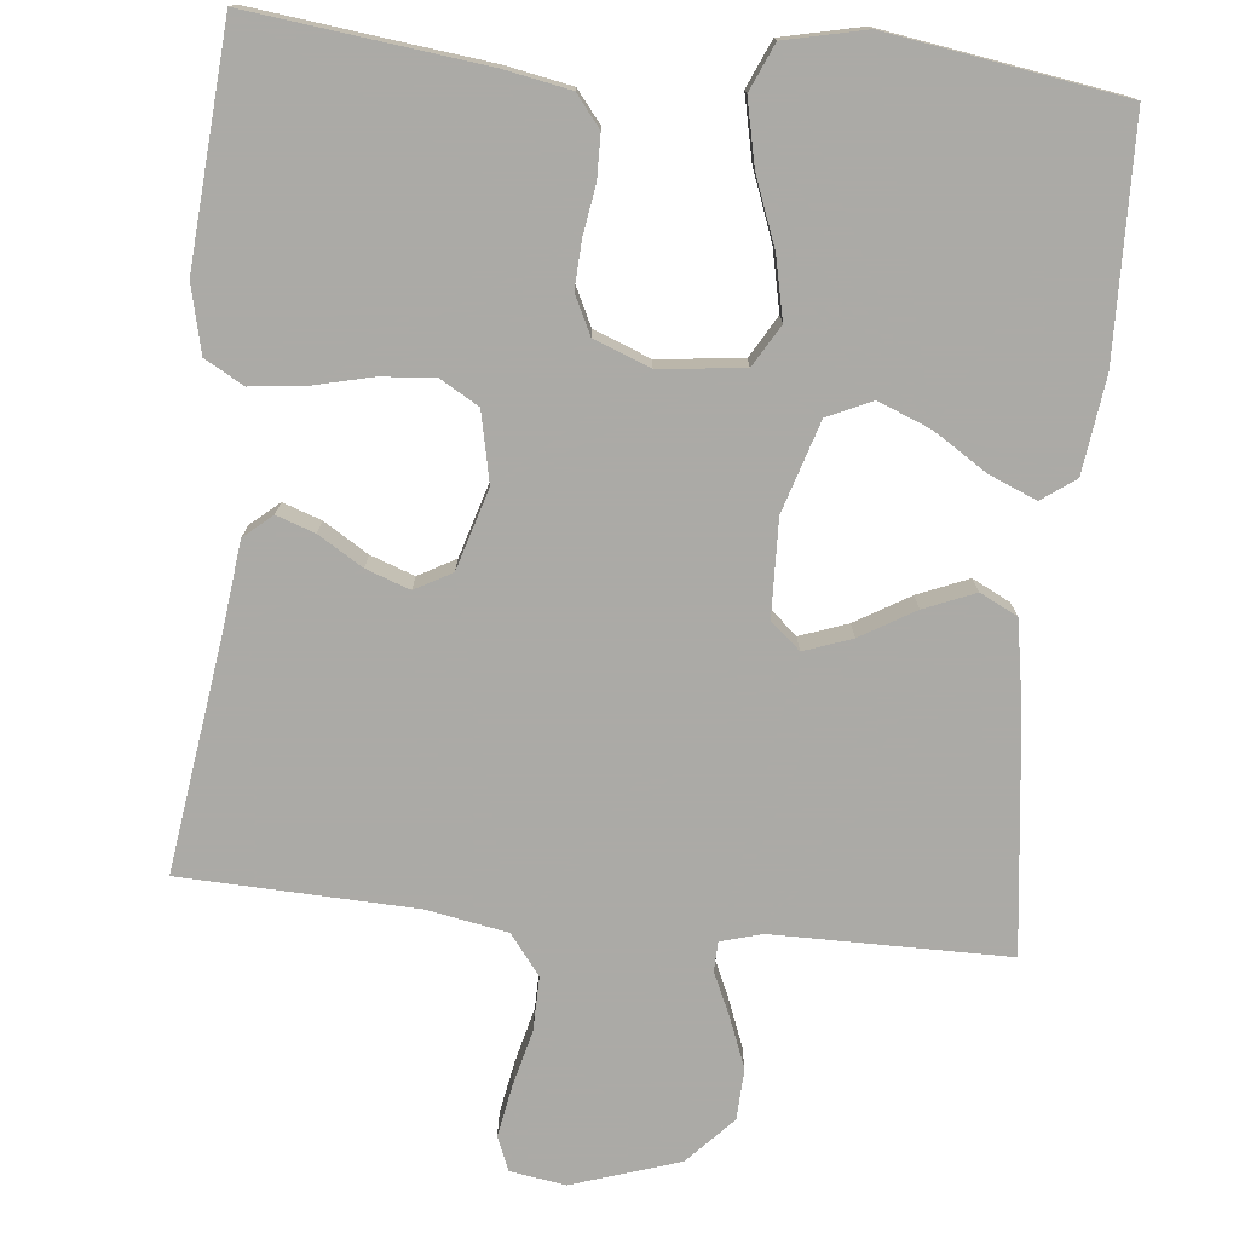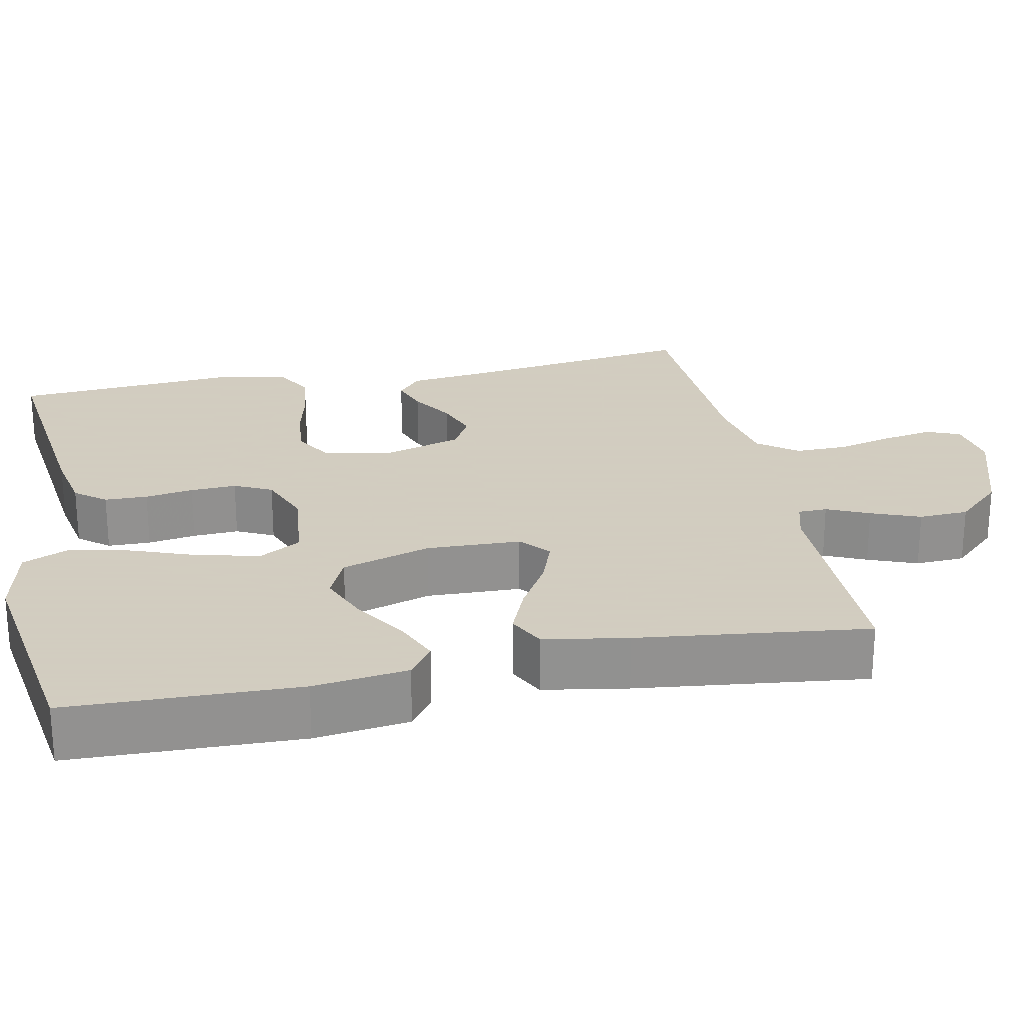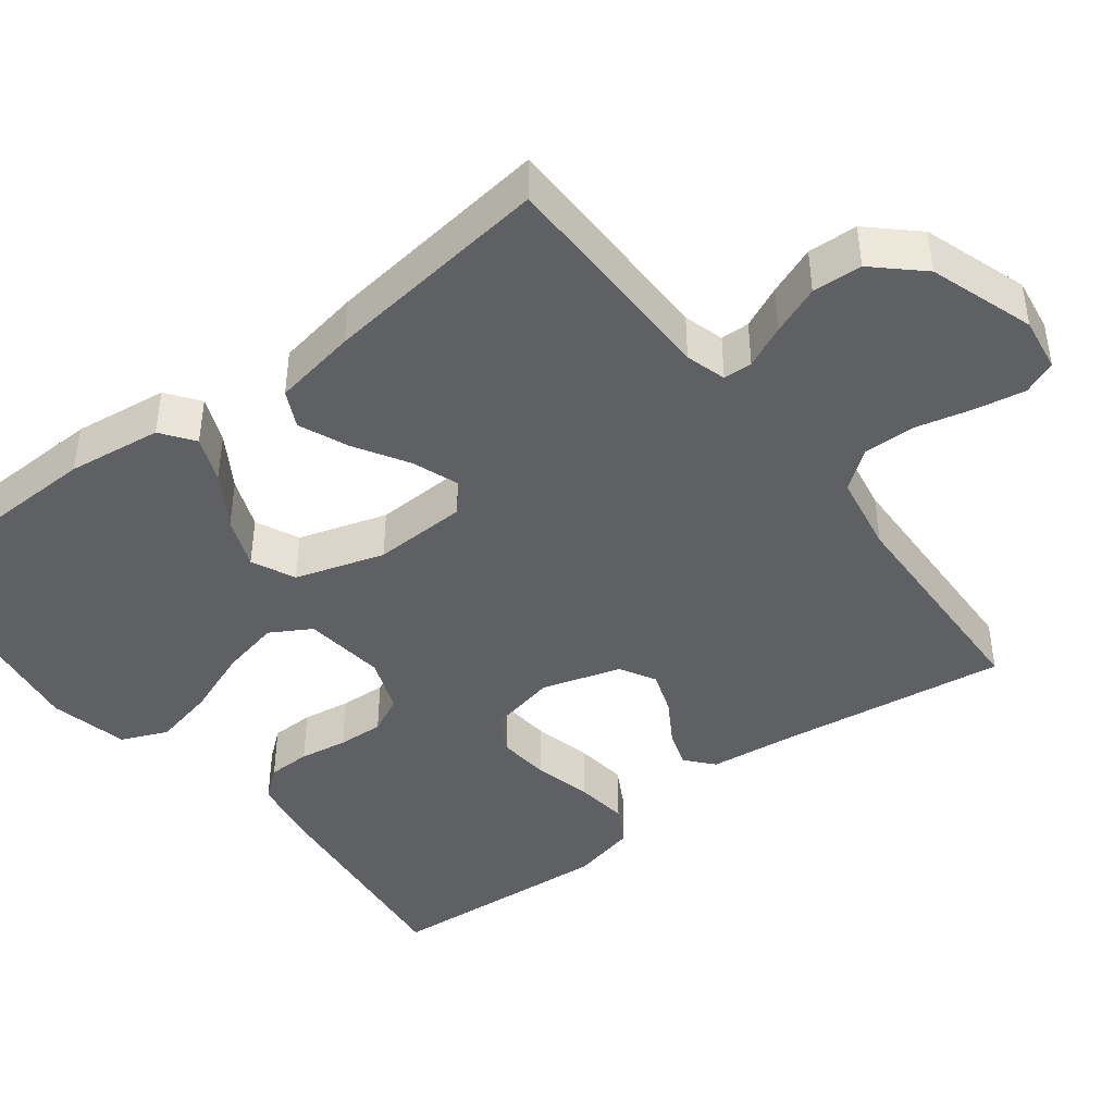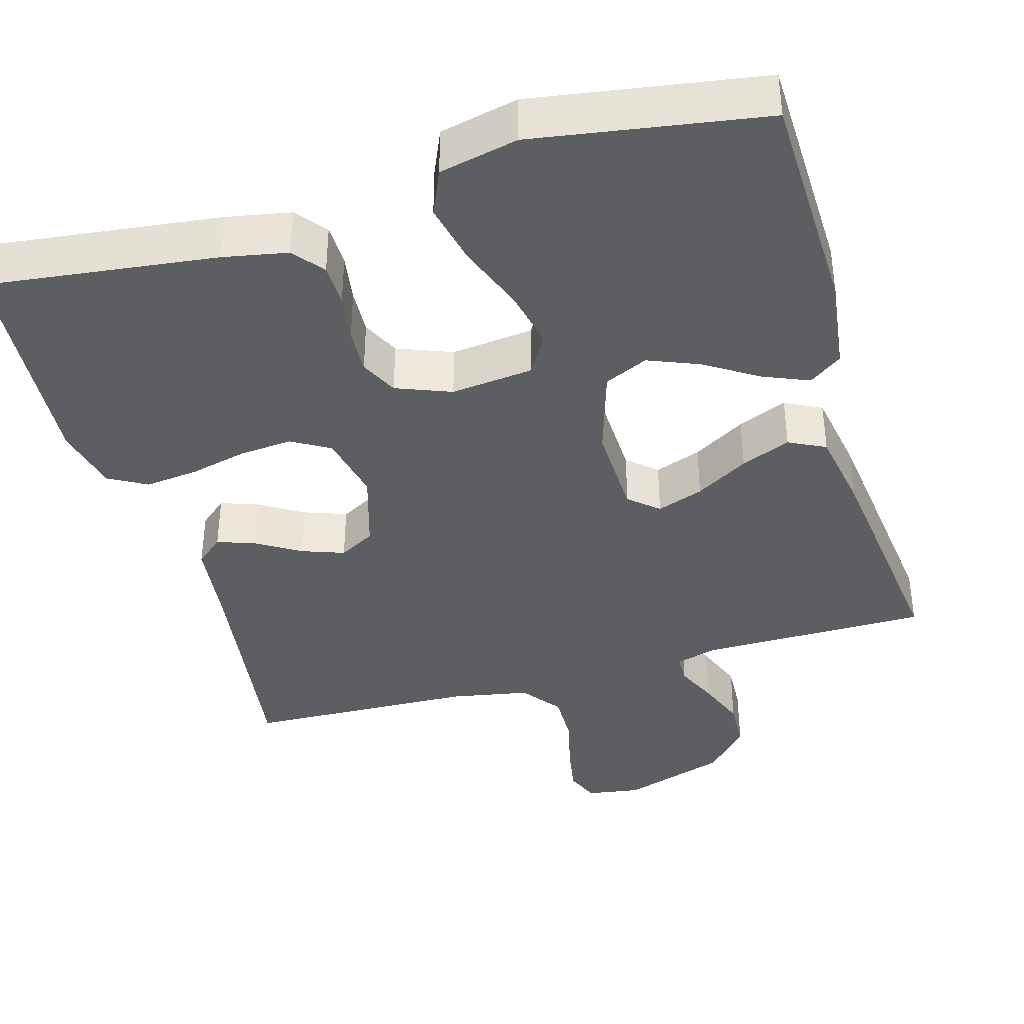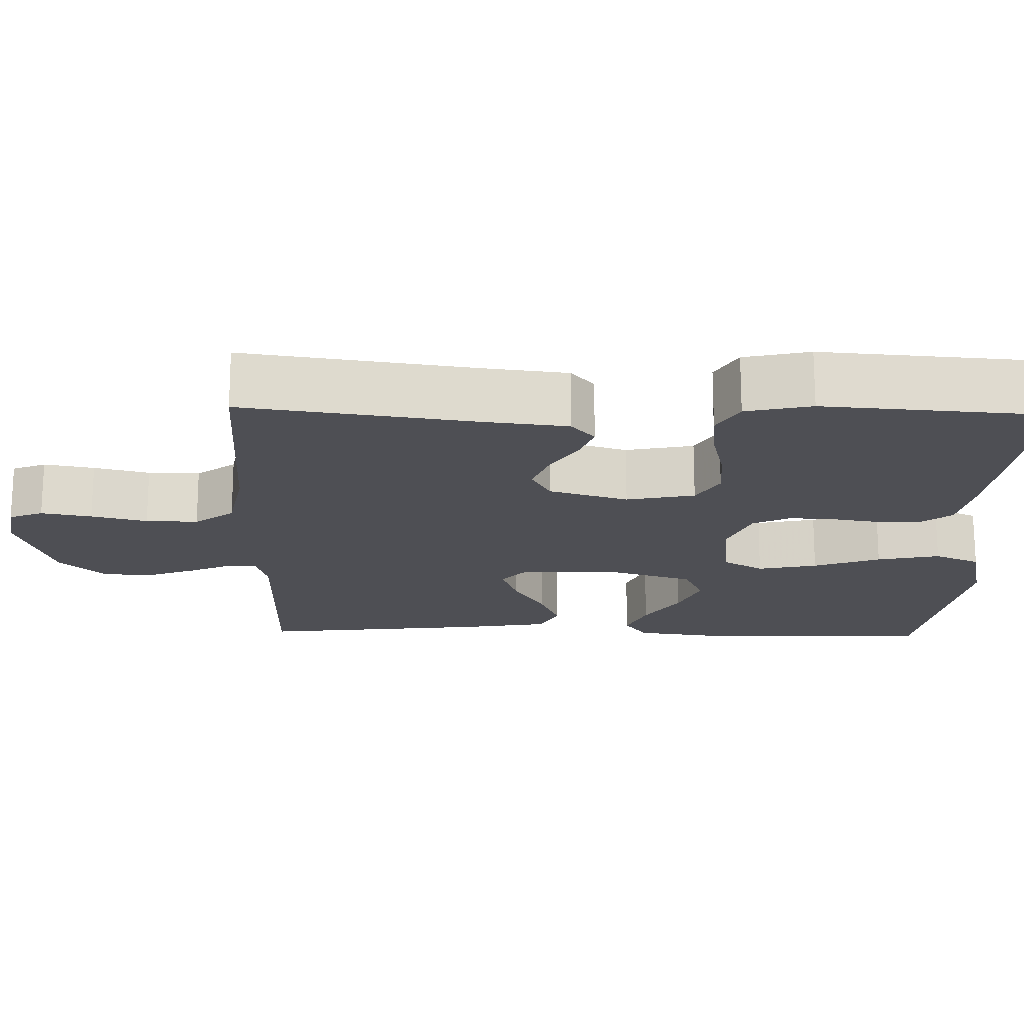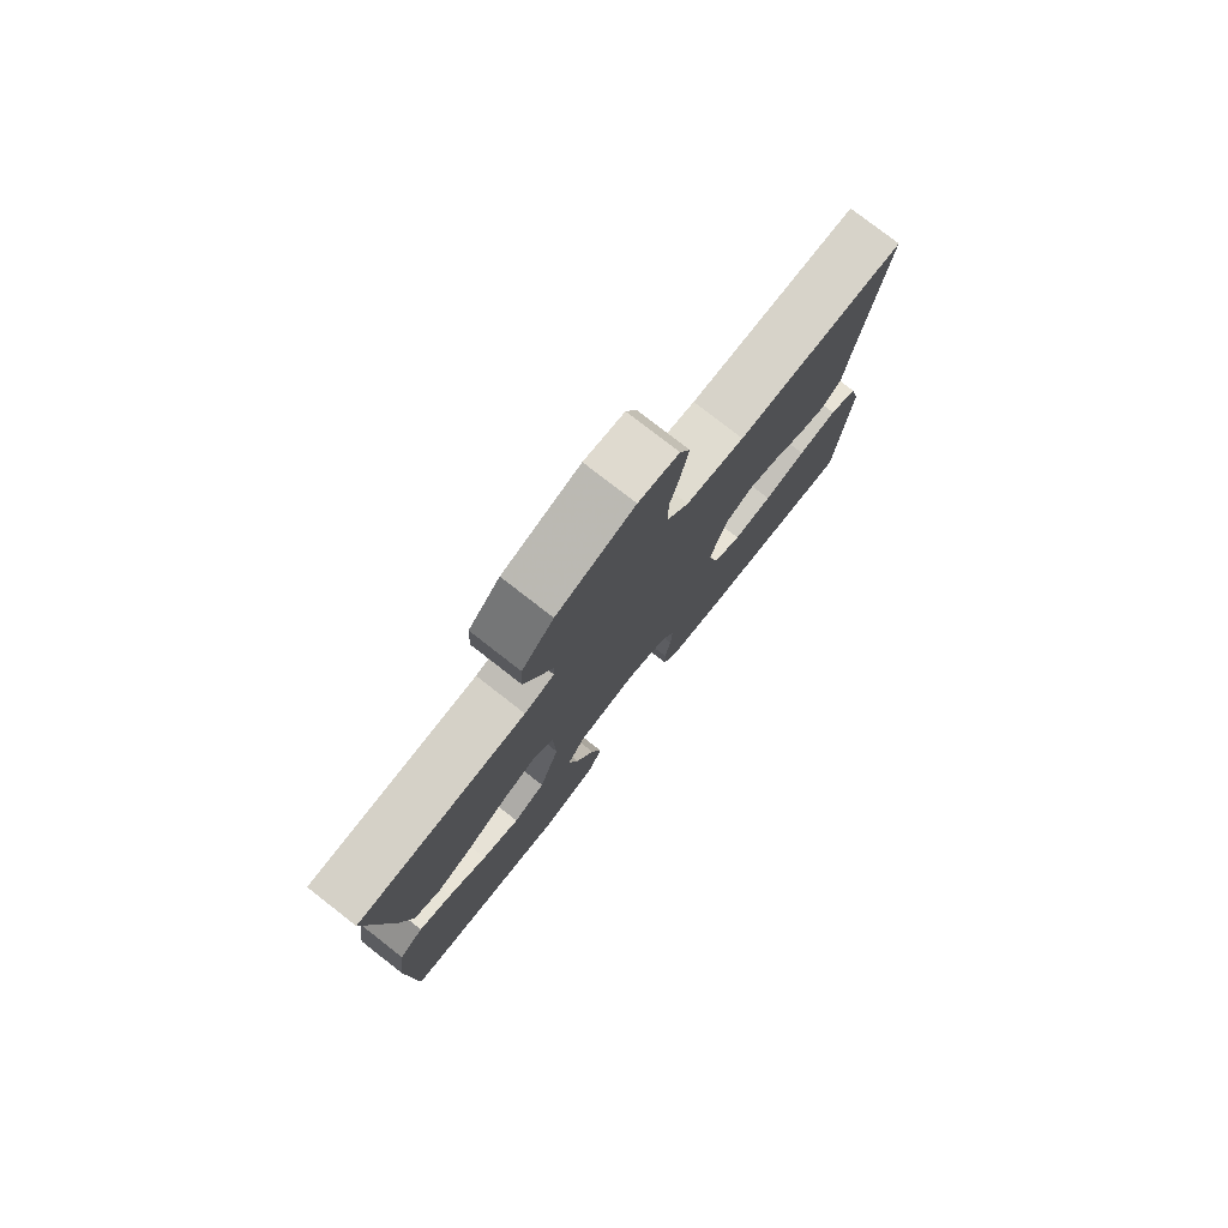
<metadata>
{"format":"obj","ext":"obj","renderer":"f3d","projection":"perspective","resolution":1024,"background":"white","views":[{"elev":-75.9,"azim":174.2,"up":"+Y"},{"elev":24.3,"azim":-101.6,"up":"+Y"},{"elev":-43.0,"azim":-52.3,"up":"+Y"},{"elev":-39.0,"azim":-164.0,"up":"+Y"},{"elev":-18.4,"azim":88.4,"up":"+Y"},{"elev":78.6,"azim":-52.1,"up":"+Z"}]}
</metadata>
<code>
v 0.5 0.07 0.5
v 0.458 0.07 0.2
v 0.445 0.07 0.088
v 0.409 0.07 0.057
v 0.36 0.07 0.074
v 0.303 0.07 0.109
v 0.247 0.07 0.129
v 0.2 0.07 0.103
v 0.169 0.07 0
v 0.188 0.07 -0.089
v 0.238 0.07 -0.118
v 0.307 0.07 -0.112
v 0.382 0.07 -0.094
v 0.452 0.07 -0.086
v 0.502 0.07 -0.114
v 0.522 0.07 -0.2
v 0.5 0.07 -0.5
v 0.2 0.07 -0.464
v 0.116 0.07 -0.448
v 0.084 0.07 -0.408
v 0.083 0.07 -0.352
v 0.093 0.07 -0.289
v 0.096 0.07 -0.229
v 0.072 0.07 -0.18
v 0 0.07 -0.152
v -0.108 0.07 -0.164
v -0.139 0.07 -0.217
v -0.122 0.07 -0.295
v -0.089 0.07 -0.382
v -0.071 0.07 -0.464
v -0.097 0.07 -0.524
v -0.2 0.07 -0.547
v -0.5 0.07 -0.5
v -0.508 0.07 -0.2
v -0.492 0.07 -0.077
v -0.449 0.07 -0.046
v -0.389 0.07 -0.071
v -0.32 0.07 -0.115
v -0.253 0.07 -0.142
v -0.196 0.07 -0.116
v -0.16 0.07 0
v -0.164 0.07 0.123
v -0.202 0.07 0.156
v -0.263 0.07 0.134
v -0.332 0.07 0.093
v -0.397 0.07 0.066
v -0.445 0.07 0.09
v -0.464 0.07 0.2
v -0.5 0.07 0.5
v -0.2 0.07 0.501
v -0.147 0.07 0.516
v -0.146 0.07 0.554
v -0.171 0.07 0.609
v -0.196 0.07 0.673
v -0.193 0.07 0.738
v -0.137 0.07 0.798
v 0 0.07 0.843
v 0.071 0.07 0.832
v 0.089 0.07 0.788
v 0.077 0.07 0.722
v 0.059 0.07 0.649
v 0.058 0.07 0.581
v 0.097 0.07 0.53
v 0.2 0.07 0.511
v 0.5 0 0.5
v 0.458 0 0.2
v 0.445 0 0.088
v 0.409 0 0.057
v 0.36 0 0.074
v 0.303 0 0.109
v 0.247 0 0.129
v 0.2 0 0.103
v 0.169 0 0
v 0.188 0 -0.089
v 0.238 0 -0.118
v 0.307 0 -0.112
v 0.382 0 -0.094
v 0.452 0 -0.086
v 0.502 0 -0.114
v 0.522 0 -0.2
v 0.5 0 -0.5
v 0.2 0 -0.464
v 0.116 0 -0.448
v 0.084 0 -0.408
v 0.083 0 -0.352
v 0.093 0 -0.289
v 0.096 0 -0.229
v 0.072 0 -0.18
v 0 0 -0.152
v -0.108 0 -0.164
v -0.139 0 -0.217
v -0.122 0 -0.295
v -0.089 0 -0.382
v -0.071 0 -0.464
v -0.097 0 -0.524
v -0.2 0 -0.547
v -0.5 0 -0.5
v -0.508 0 -0.2
v -0.492 0 -0.077
v -0.449 0 -0.046
v -0.389 0 -0.071
v -0.32 0 -0.115
v -0.253 0 -0.142
v -0.196 0 -0.116
v -0.16 0 0
v -0.164 0 0.123
v -0.202 0 0.156
v -0.263 0 0.134
v -0.332 0 0.093
v -0.397 0 0.066
v -0.445 0 0.09
v -0.464 0 0.2
v -0.5 0 0.5
v -0.2 0 0.501
v -0.147 0 0.516
v -0.146 0 0.554
v -0.171 0 0.609
v -0.196 0 0.673
v -0.193 0 0.738
v -0.137 0 0.798
v 0 0 0.843
v 0.071 0 0.832
v 0.089 0 0.788
v 0.077 0 0.722
v 0.059 0 0.649
v 0.058 0 0.581
v 0.097 0 0.53
v 0.2 0 0.511
f 59 60 61
f 58 59 61
f 57 58 61
f 56 57 61
f 55 56 61
f 54 55 61
f 53 54 61
f 52 53 61
f 51 52 61 62
f 48 49 50
f 47 48 50
f 46 47 50
f 45 46 50
f 44 45 50
f 43 44 50 51
f 51 62 63
f 43 51 63
f 42 43 63
f 36 37 38
f 35 36 38
f 34 35 38
f 33 34 38
f 32 33 38
f 31 32 38
f 30 31 38
f 29 30 38
f 28 29 38
f 27 28 38 39
f 26 27 39 40
f 20 21 22
f 19 20 22
f 18 19 22
f 17 18 22
f 16 17 22
f 15 16 22
f 14 15 22
f 13 14 22
f 12 13 22
f 11 12 22 23
f 10 11 23 24
f 4 5 6
f 3 4 6
f 2 3 6
f 2 6 7
f 1 2 7
f 64 1 7
f 64 7 8
f 63 64 8
f 42 63 8
f 41 42 8
f 41 8 9
f 40 41 9
f 26 40 9
f 25 26 9
f 9 10 24 25
f 125 124 123
f 125 123 122
f 125 122 121
f 125 121 120
f 125 120 119
f 125 119 118
f 125 118 117
f 125 117 116
f 126 125 116 115
f 114 113 112
f 114 112 111
f 114 111 110
f 114 110 109
f 114 109 108
f 115 114 108 107
f 127 126 115
f 127 115 107
f 127 107 106
f 102 101 100
f 102 100 99
f 102 99 98
f 102 98 97
f 102 97 96
f 102 96 95
f 102 95 94
f 102 94 93
f 102 93 92
f 103 102 92 91
f 104 103 91 90
f 86 85 84
f 86 84 83
f 86 83 82
f 86 82 81
f 86 81 80
f 86 80 79
f 86 79 78
f 86 78 77
f 86 77 76
f 87 86 76 75
f 88 87 75 74
f 70 69 68
f 70 68 67
f 70 67 66
f 71 70 66
f 71 66 65
f 71 65 128
f 72 71 128
f 72 128 127
f 72 127 106
f 72 106 105
f 73 72 105
f 73 105 104
f 73 104 90
f 73 90 89
f 89 88 74 73
f 1 65 66 2
f 2 66 67 3
f 3 67 68 4
f 4 68 69 5
f 5 69 70 6
f 6 70 71 7
f 7 71 72 8
f 8 72 73 9
f 9 73 74 10
f 10 74 75 11
f 11 75 76 12
f 12 76 77 13
f 13 77 78 14
f 14 78 79 15
f 15 79 80 16
f 16 80 81 17
f 17 81 82 18
f 18 82 83 19
f 19 83 84 20
f 20 84 85 21
f 21 85 86 22
f 22 86 87 23
f 23 87 88 24
f 24 88 89 25
f 25 89 90 26
f 26 90 91 27
f 27 91 92 28
f 28 92 93 29
f 29 93 94 30
f 30 94 95 31
f 31 95 96 32
f 32 96 97 33
f 33 97 98 34
f 34 98 99 35
f 35 99 100 36
f 36 100 101 37
f 37 101 102 38
f 38 102 103 39
f 39 103 104 40
f 40 104 105 41
f 41 105 106 42
f 42 106 107 43
f 43 107 108 44
f 44 108 109 45
f 45 109 110 46
f 46 110 111 47
f 47 111 112 48
f 48 112 113 49
f 49 113 114 50
f 50 114 115 51
f 51 115 116 52
f 52 116 117 53
f 53 117 118 54
f 54 118 119 55
f 55 119 120 56
f 56 120 121 57
f 57 121 122 58
f 58 122 123 59
f 59 123 124 60
f 60 124 125 61
f 61 125 126 62
f 62 126 127 63
f 63 127 128 64
f 64 128 65 1

</code>
